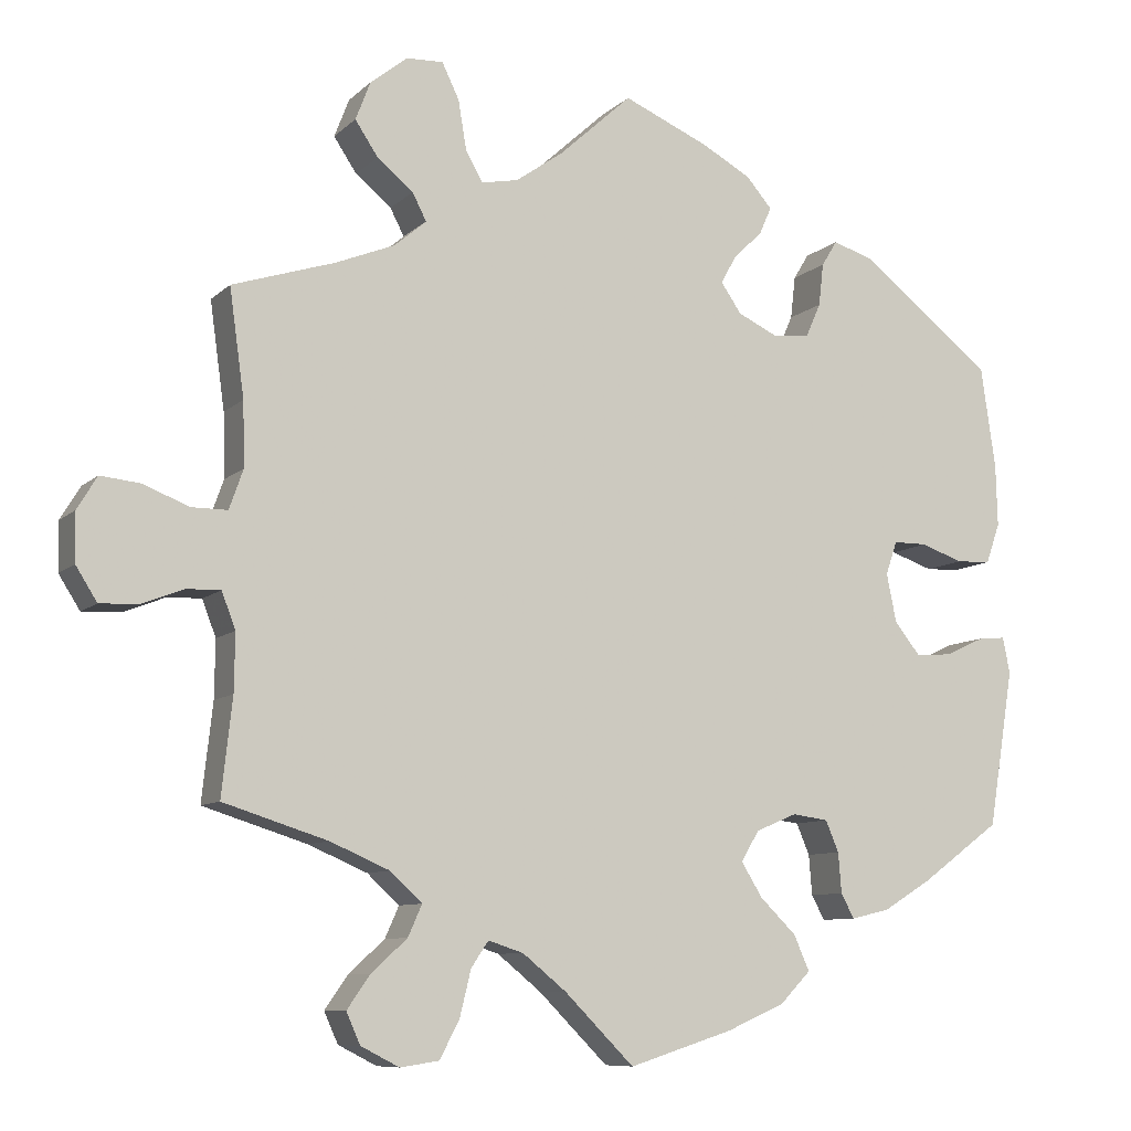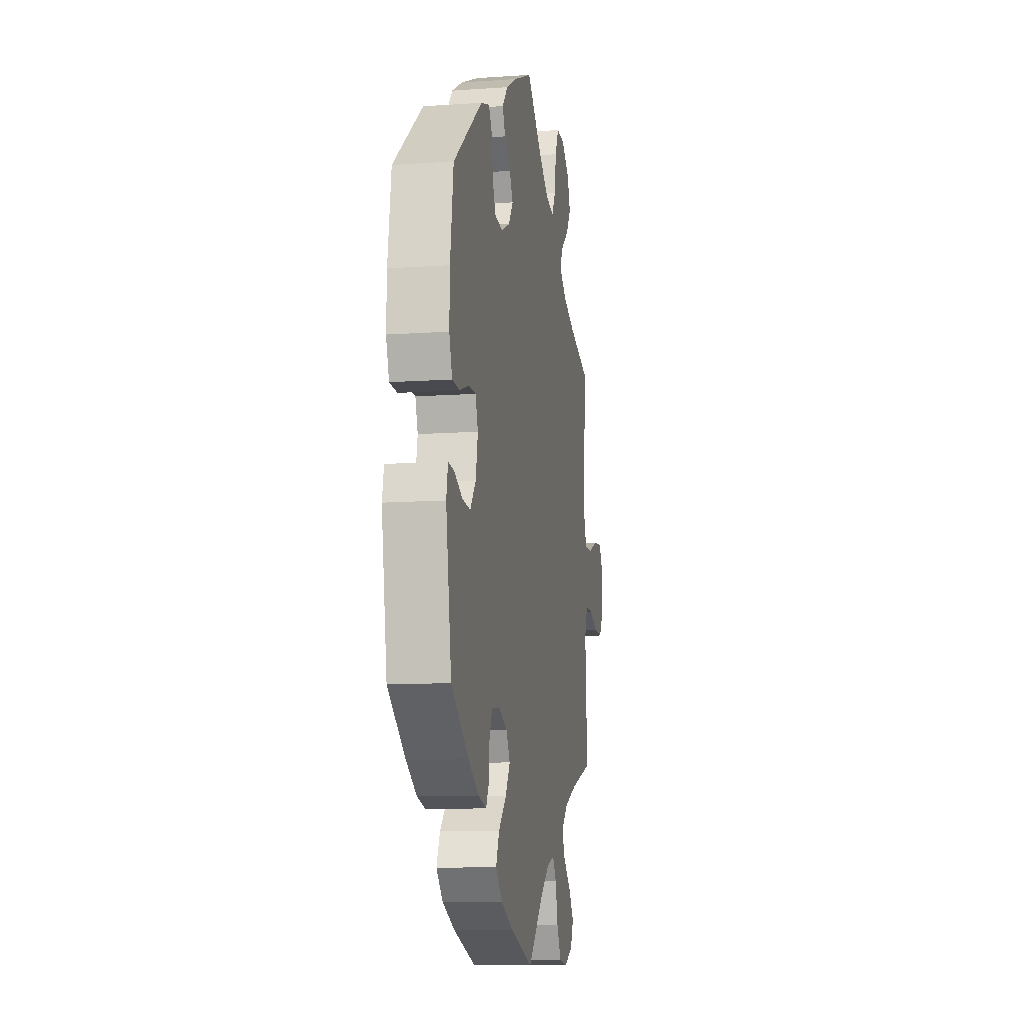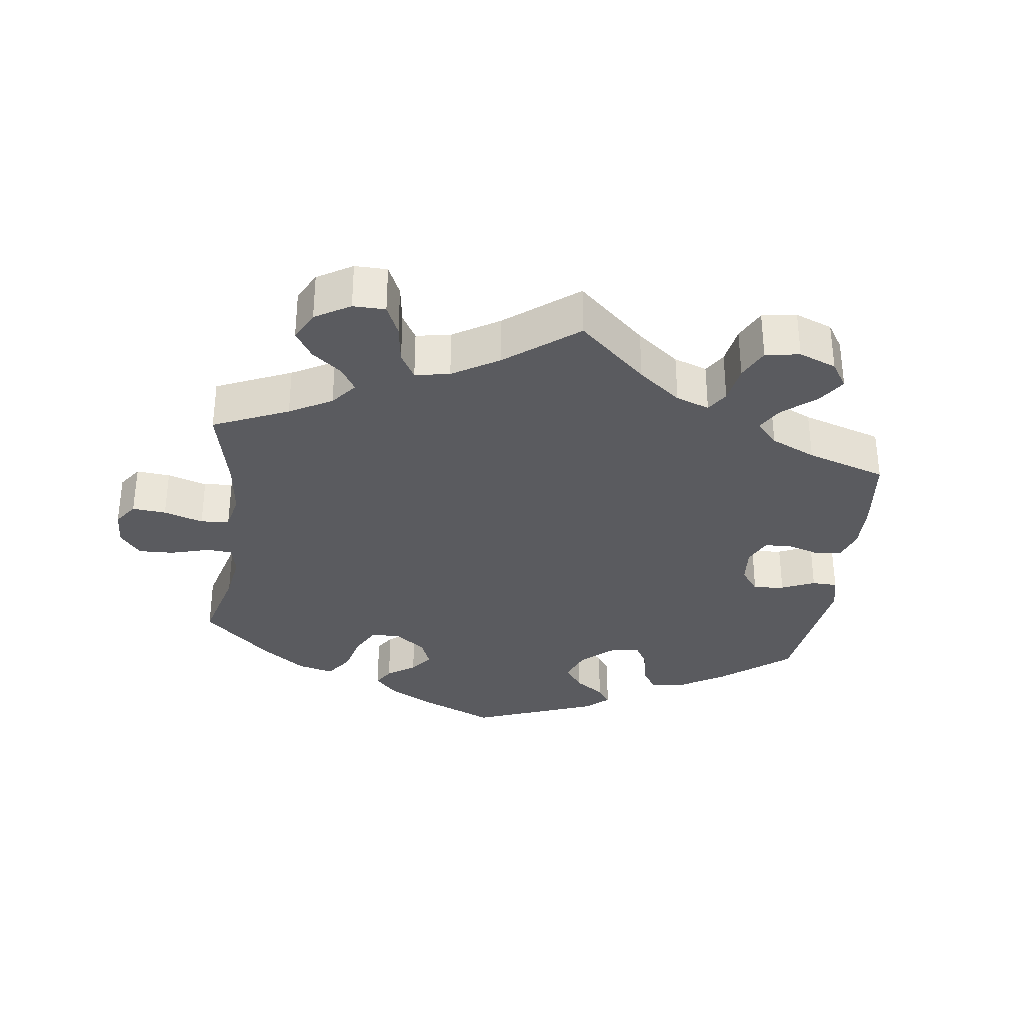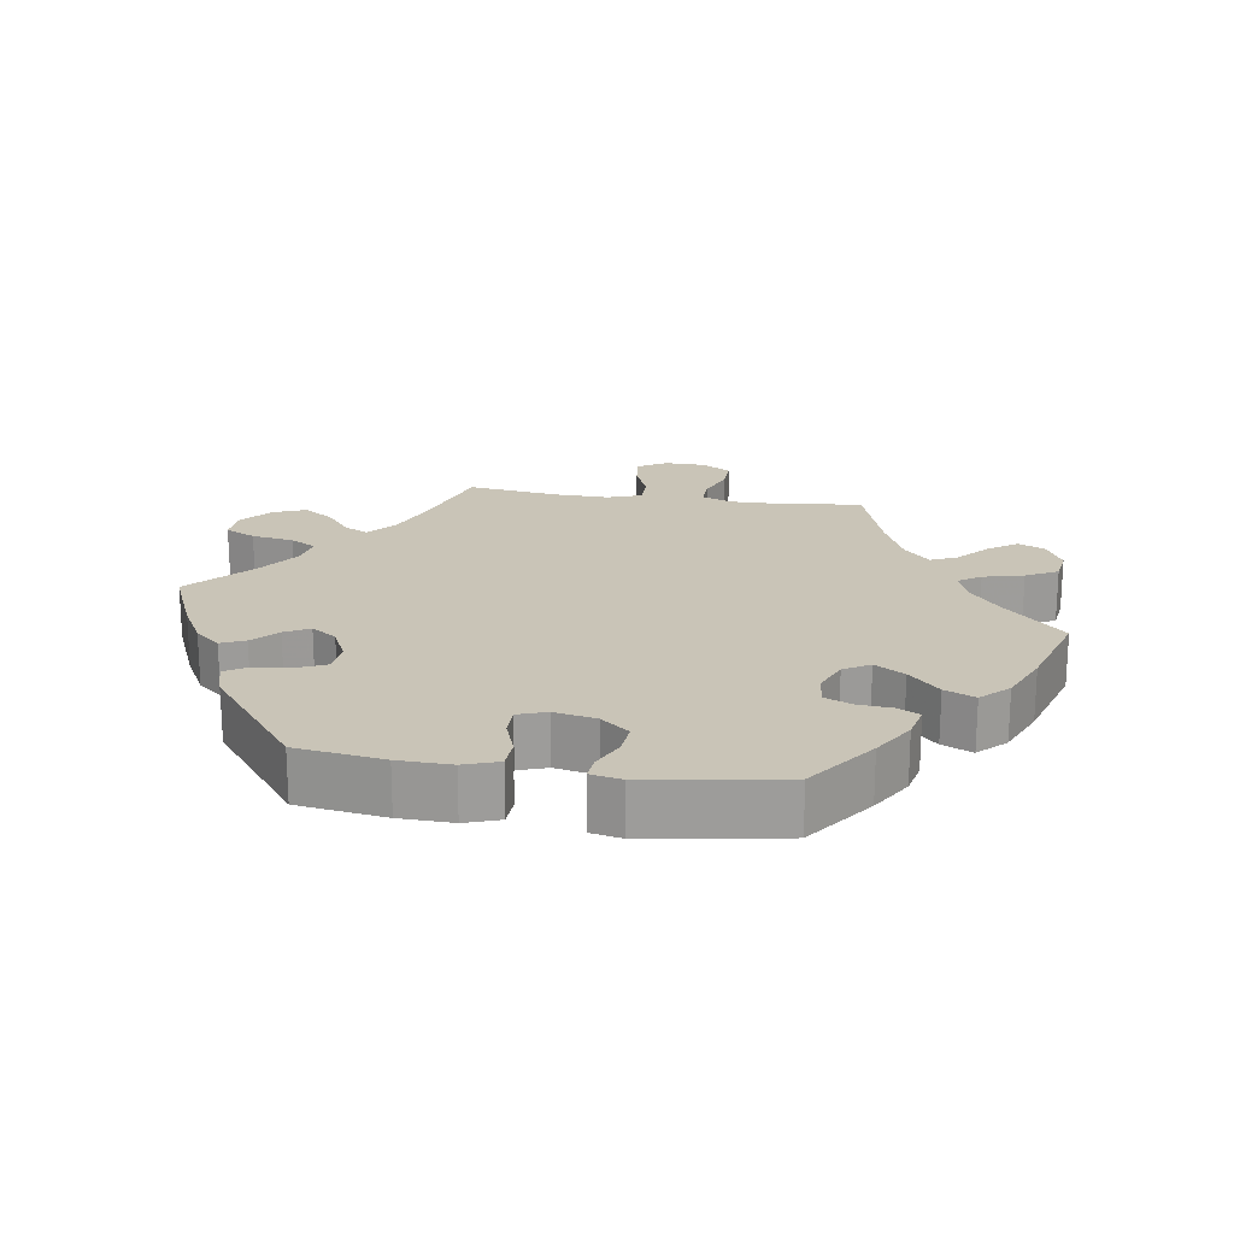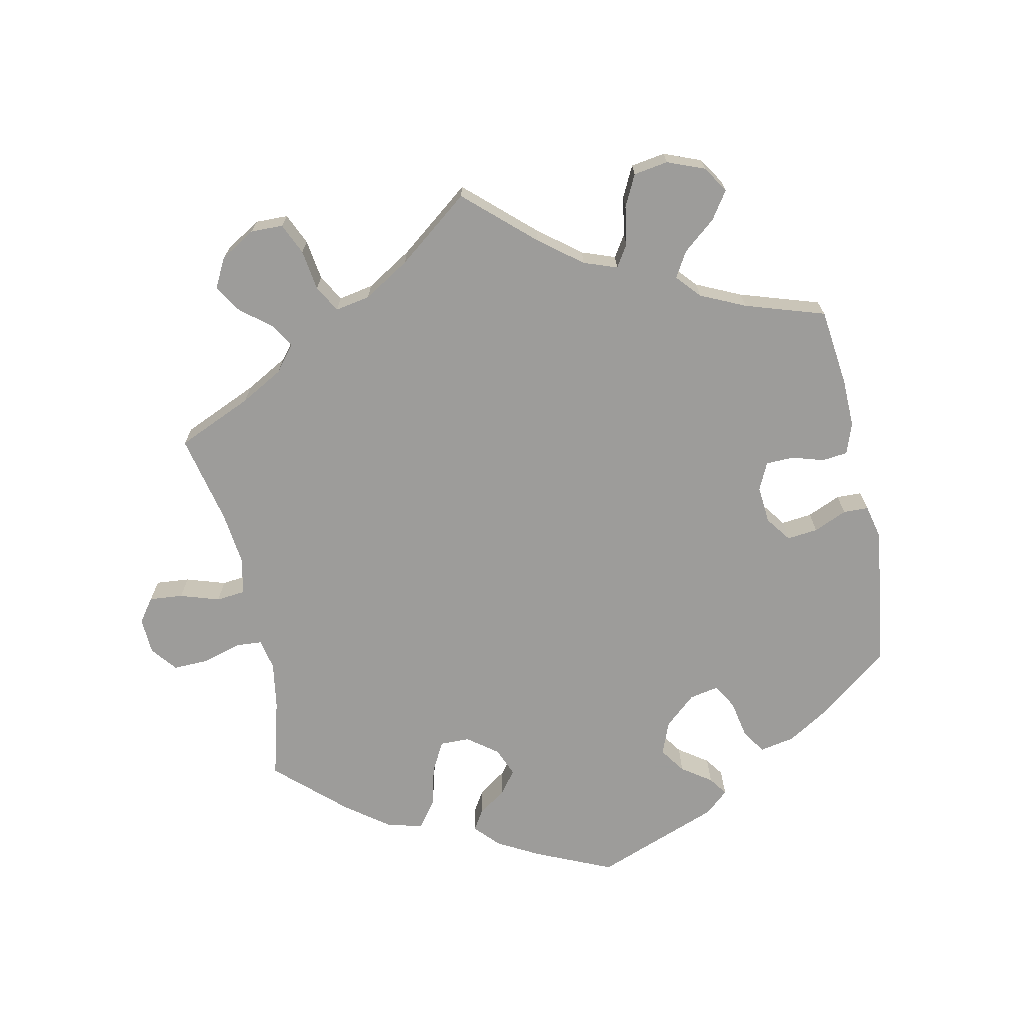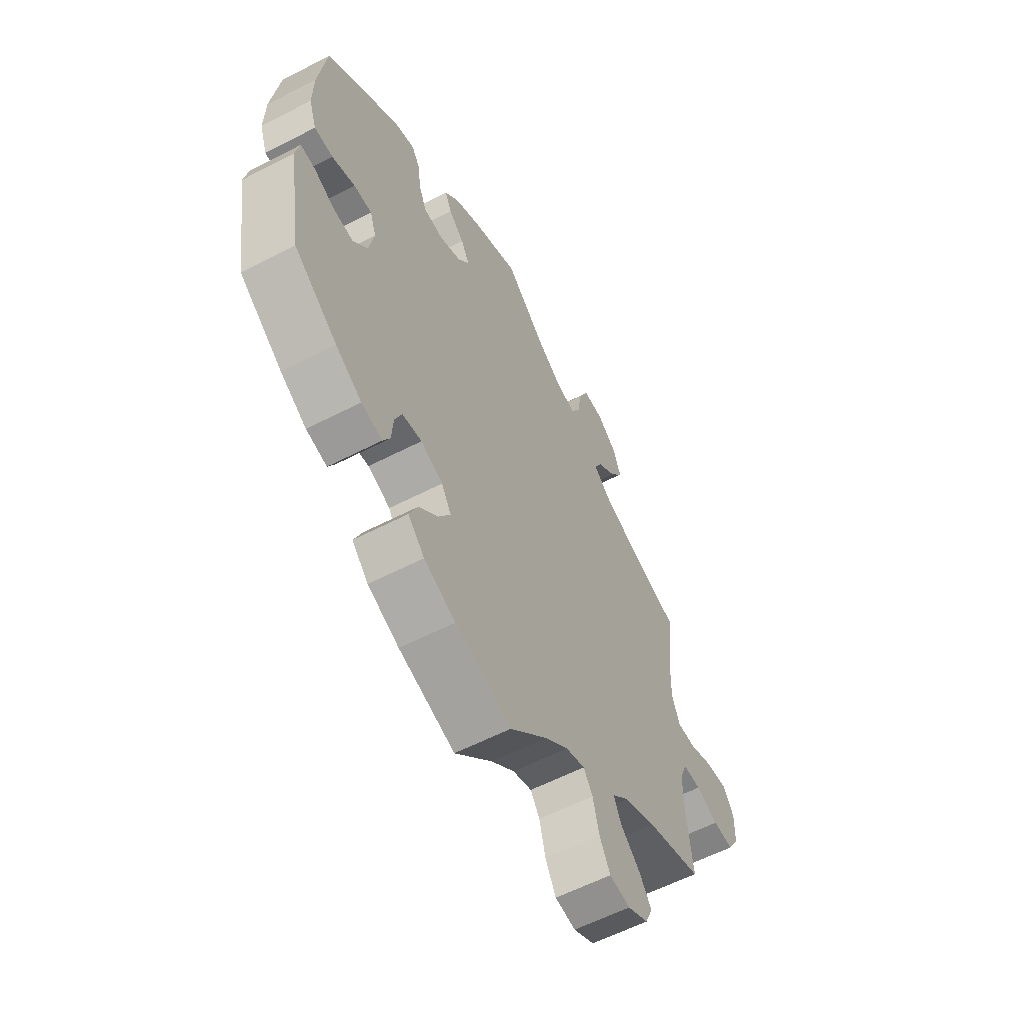
<metadata>
{"format":"obj","ext":"obj","renderer":"f3d","projection":"perspective","resolution":1024,"background":"white","views":[{"elev":-8.9,"azim":-25.2,"up":"+Z"},{"elev":-10.8,"azim":100.0,"up":"+Z"},{"elev":-33.1,"azim":-67.5,"up":"+Y"},{"elev":20.0,"azim":98.7,"up":"+Y"},{"elev":-70.0,"azim":-48.2,"up":"+Y"},{"elev":-58.8,"azim":118.1,"up":"+Z"}]}
</metadata>
<code>
v -0.375 0.07 0.329
v -0.303 0.07 0.358
v -0.264 0.07 0.391
v -0.281 0.07 0.424
v -0.325 0.07 0.46
v -0.353 0.07 0.502
v -0.335 0.07 0.549
v -0.29 0.07 0.585
v -0.245 0.07 0.587
v -0.224 0.07 0.544
v -0.214 0.07 0.484
v -0.193 0.07 0.447
v -0.148 0.07 0.456
v -0.09 0.07 0.497
v -0.001 0.07 0.578
v 0.104 0.07 0.533
v 0.164 0.07 0.5
v 0.195 0.07 0.464
v 0.18 0.07 0.43
v 0.145 0.07 0.397
v 0.126 0.07 0.362
v 0.151 0.07 0.326
v 0.2 0.07 0.303
v 0.245 0.07 0.308
v 0.263 0.07 0.349
v 0.269 0.07 0.401
v 0.288 0.07 0.432
v 0.337 0.07 0.417
v 0.5 0.07 0.29
v 0.518 0.07 0.166
v 0.52 0.07 0.091
v 0.503 0.07 0.042
v 0.461 0.07 0.04
v 0.409 0.07 0.058
v 0.368 0.07 0.058
v 0.354 0.07 0.017
v 0.366 0.07 -0.042
v 0.398 0.07 -0.082
v 0.443 0.07 -0.078
v 0.49 0.07 -0.056
v 0.523 0.07 -0.053
v 0.532 0.07 -0.097
v 0.501 0.07 -0.288
v 0.404 0.07 -0.359
v 0.345 0.07 -0.395
v 0.298 0.07 -0.406
v 0.282 0.07 -0.376
v 0.278 0.07 -0.327
v 0.262 0.07 -0.289
v 0.218 0.07 -0.283
v 0.168 0.07 -0.304
v 0.146 0.07 -0.341
v 0.172 0.07 -0.383
v 0.216 0.07 -0.426
v 0.235 0.07 -0.469
v 0.198 0.07 -0.507
v 0.127 0.07 -0.538
v 0 0.07 -0.578
v -0.085 0.07 -0.493
v -0.138 0.07 -0.45
v -0.181 0.07 -0.436
v -0.202 0.07 -0.467
v -0.216 0.07 -0.524
v -0.24 0.07 -0.569
v -0.287 0.07 -0.576
v -0.334 0.07 -0.552
v -0.351 0.07 -0.514
v -0.323 0.07 -0.474
v -0.279 0.07 -0.434
v -0.262 0.07 -0.396
v -0.301 0.07 -0.36
v -0.373 0.07 -0.329
v -0.5 0.07 -0.289
v -0.487 0.07 -0.171
v -0.486 0.07 -0.101
v -0.503 0.07 -0.057
v -0.544 0.07 -0.058
v -0.595 0.07 -0.078
v -0.642 0.07 -0.08
v -0.668 0.07 -0.039
v -0.669 0.07 0.02
v -0.645 0.07 0.06
v -0.596 0.07 0.055
v -0.541 0.07 0.033
v -0.497 0.07 0.033
v -0.48 0.07 0.081
v -0.482 0.07 0.159
v -0.5 0.07 0.289
v -0.375 0 0.329
v -0.303 0 0.358
v -0.264 0 0.391
v -0.281 0 0.424
v -0.325 0 0.46
v -0.353 0 0.502
v -0.335 0 0.549
v -0.29 0 0.585
v -0.245 0 0.587
v -0.224 0 0.544
v -0.214 0 0.484
v -0.193 0 0.447
v -0.148 0 0.456
v -0.09 0 0.497
v -0.001 0 0.578
v 0.104 0 0.533
v 0.164 0 0.5
v 0.195 0 0.464
v 0.18 0 0.43
v 0.145 0 0.397
v 0.126 0 0.362
v 0.151 0 0.326
v 0.2 0 0.303
v 0.245 0 0.308
v 0.263 0 0.349
v 0.269 0 0.401
v 0.288 0 0.432
v 0.337 0 0.417
v 0.5 0 0.29
v 0.518 0 0.166
v 0.52 0 0.091
v 0.503 0 0.042
v 0.461 0 0.04
v 0.409 0 0.058
v 0.368 0 0.058
v 0.354 0 0.017
v 0.366 0 -0.042
v 0.398 0 -0.082
v 0.443 0 -0.078
v 0.49 0 -0.056
v 0.523 0 -0.053
v 0.532 0 -0.097
v 0.501 0 -0.288
v 0.404 0 -0.359
v 0.345 0 -0.395
v 0.298 0 -0.406
v 0.282 0 -0.376
v 0.278 0 -0.327
v 0.262 0 -0.289
v 0.218 0 -0.283
v 0.168 0 -0.304
v 0.146 0 -0.341
v 0.172 0 -0.383
v 0.216 0 -0.426
v 0.235 0 -0.469
v 0.198 0 -0.507
v 0.127 0 -0.538
v 0 0 -0.578
v -0.085 0 -0.493
v -0.138 0 -0.45
v -0.181 0 -0.436
v -0.202 0 -0.467
v -0.216 0 -0.524
v -0.24 0 -0.569
v -0.287 0 -0.576
v -0.334 0 -0.552
v -0.351 0 -0.514
v -0.323 0 -0.474
v -0.279 0 -0.434
v -0.262 0 -0.396
v -0.301 0 -0.36
v -0.373 0 -0.329
v -0.5 0 -0.289
v -0.487 0 -0.171
v -0.486 0 -0.101
v -0.503 0 -0.057
v -0.544 0 -0.058
v -0.595 0 -0.078
v -0.642 0 -0.08
v -0.668 0 -0.039
v -0.669 0 0.02
v -0.645 0 0.06
v -0.596 0 0.055
v -0.541 0 0.033
v -0.497 0 0.033
v -0.48 0 0.081
v -0.482 0 0.159
v -0.5 0 0.289
f 87 88 1
f 86 87 1 2
f 85 86 2 3
f 81 82 83 84
f 81 84 85
f 80 81 85
f 77 78 79 80
f 76 77 80 85
f 75 76 85 3
f 72 73 74
f 71 72 74 75
f 70 71 75 3
f 66 67 68 69
f 64 65 66 69
f 62 63 64 69
f 61 62 69 70
f 60 61 70 3
f 56 57 58 59
f 56 59 60 3
f 53 54 55 56
f 52 53 56
f 45 46 47 48
f 45 48 49
f 44 45 49
f 43 44 49
f 42 43 49 50
f 39 40 41 42
f 38 39 42 50
f 31 32 33 34
f 31 34 35
f 30 31 35
f 29 30 35
f 28 29 35
f 25 26 27 28
f 24 25 28 35
f 23 24 35 36
f 17 18 19 20
f 17 20 21
f 14 15 16 17
f 13 14 17 21
f 12 13 21 22
f 8 9 10 11
f 8 11 12
f 7 8 12
f 4 5 6 7
f 3 4 7 12
f 52 56 3 12
f 37 38 50 51
f 23 36 37 51
f 23 51 52
f 12 22 23 52
f 89 176 175
f 90 89 175 174
f 91 90 174 173
f 172 171 170 169
f 173 172 169
f 173 169 168
f 168 167 166 165
f 173 168 165 164
f 91 173 164 163
f 162 161 160
f 163 162 160 159
f 91 163 159 158
f 157 156 155 154
f 157 154 153 152
f 157 152 151 150
f 158 157 150 149
f 91 158 149 148
f 147 146 145 144
f 91 148 147 144
f 144 143 142 141
f 144 141 140
f 136 135 134 133
f 137 136 133
f 137 133 132
f 137 132 131
f 138 137 131 130
f 130 129 128 127
f 138 130 127 126
f 122 121 120 119
f 123 122 119
f 123 119 118
f 123 118 117
f 123 117 116
f 116 115 114 113
f 123 116 113 112
f 124 123 112 111
f 108 107 106 105
f 109 108 105
f 105 104 103 102
f 109 105 102 101
f 110 109 101 100
f 99 98 97 96
f 100 99 96
f 100 96 95
f 95 94 93 92
f 100 95 92 91
f 100 91 144 140
f 139 138 126 125
f 139 125 124 111
f 140 139 111
f 140 111 110 100
f 1 89 90 2
f 2 90 91 3
f 3 91 92 4
f 4 92 93 5
f 5 93 94 6
f 6 94 95 7
f 7 95 96 8
f 8 96 97 9
f 9 97 98 10
f 10 98 99 11
f 11 99 100 12
f 12 100 101 13
f 13 101 102 14
f 14 102 103 15
f 15 103 104 16
f 16 104 105 17
f 17 105 106 18
f 18 106 107 19
f 19 107 108 20
f 20 108 109 21
f 21 109 110 22
f 22 110 111 23
f 23 111 112 24
f 24 112 113 25
f 25 113 114 26
f 26 114 115 27
f 27 115 116 28
f 28 116 117 29
f 29 117 118 30
f 30 118 119 31
f 31 119 120 32
f 32 120 121 33
f 33 121 122 34
f 34 122 123 35
f 35 123 124 36
f 36 124 125 37
f 37 125 126 38
f 38 126 127 39
f 39 127 128 40
f 40 128 129 41
f 41 129 130 42
f 42 130 131 43
f 43 131 132 44
f 44 132 133 45
f 45 133 134 46
f 46 134 135 47
f 47 135 136 48
f 48 136 137 49
f 49 137 138 50
f 50 138 139 51
f 51 139 140 52
f 52 140 141 53
f 53 141 142 54
f 54 142 143 55
f 55 143 144 56
f 56 144 145 57
f 57 145 146 58
f 58 146 147 59
f 59 147 148 60
f 60 148 149 61
f 61 149 150 62
f 62 150 151 63
f 63 151 152 64
f 64 152 153 65
f 65 153 154 66
f 66 154 155 67
f 67 155 156 68
f 68 156 157 69
f 69 157 158 70
f 70 158 159 71
f 71 159 160 72
f 72 160 161 73
f 73 161 162 74
f 74 162 163 75
f 75 163 164 76
f 76 164 165 77
f 77 165 166 78
f 78 166 167 79
f 79 167 168 80
f 80 168 169 81
f 81 169 170 82
f 82 170 171 83
f 83 171 172 84
f 84 172 173 85
f 85 173 174 86
f 86 174 175 87
f 87 175 176 88
f 88 176 89 1

</code>
